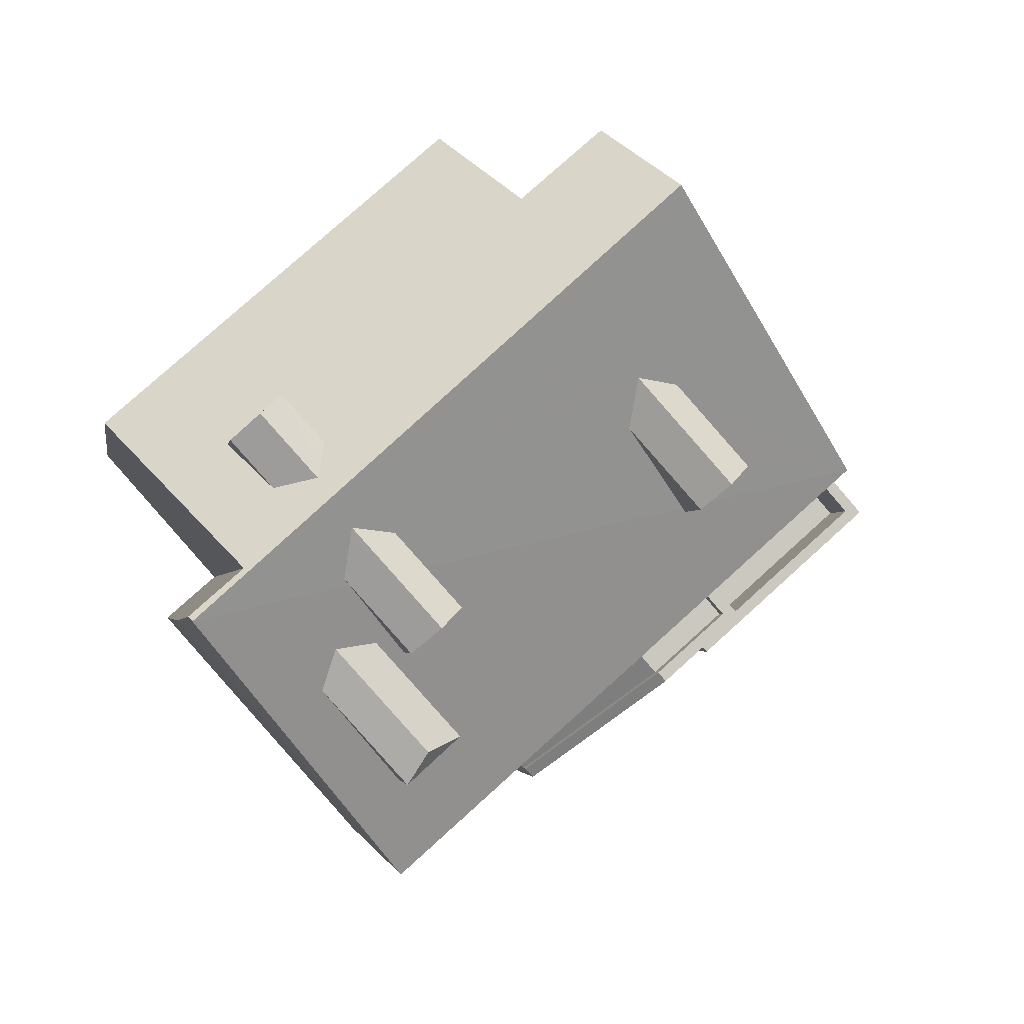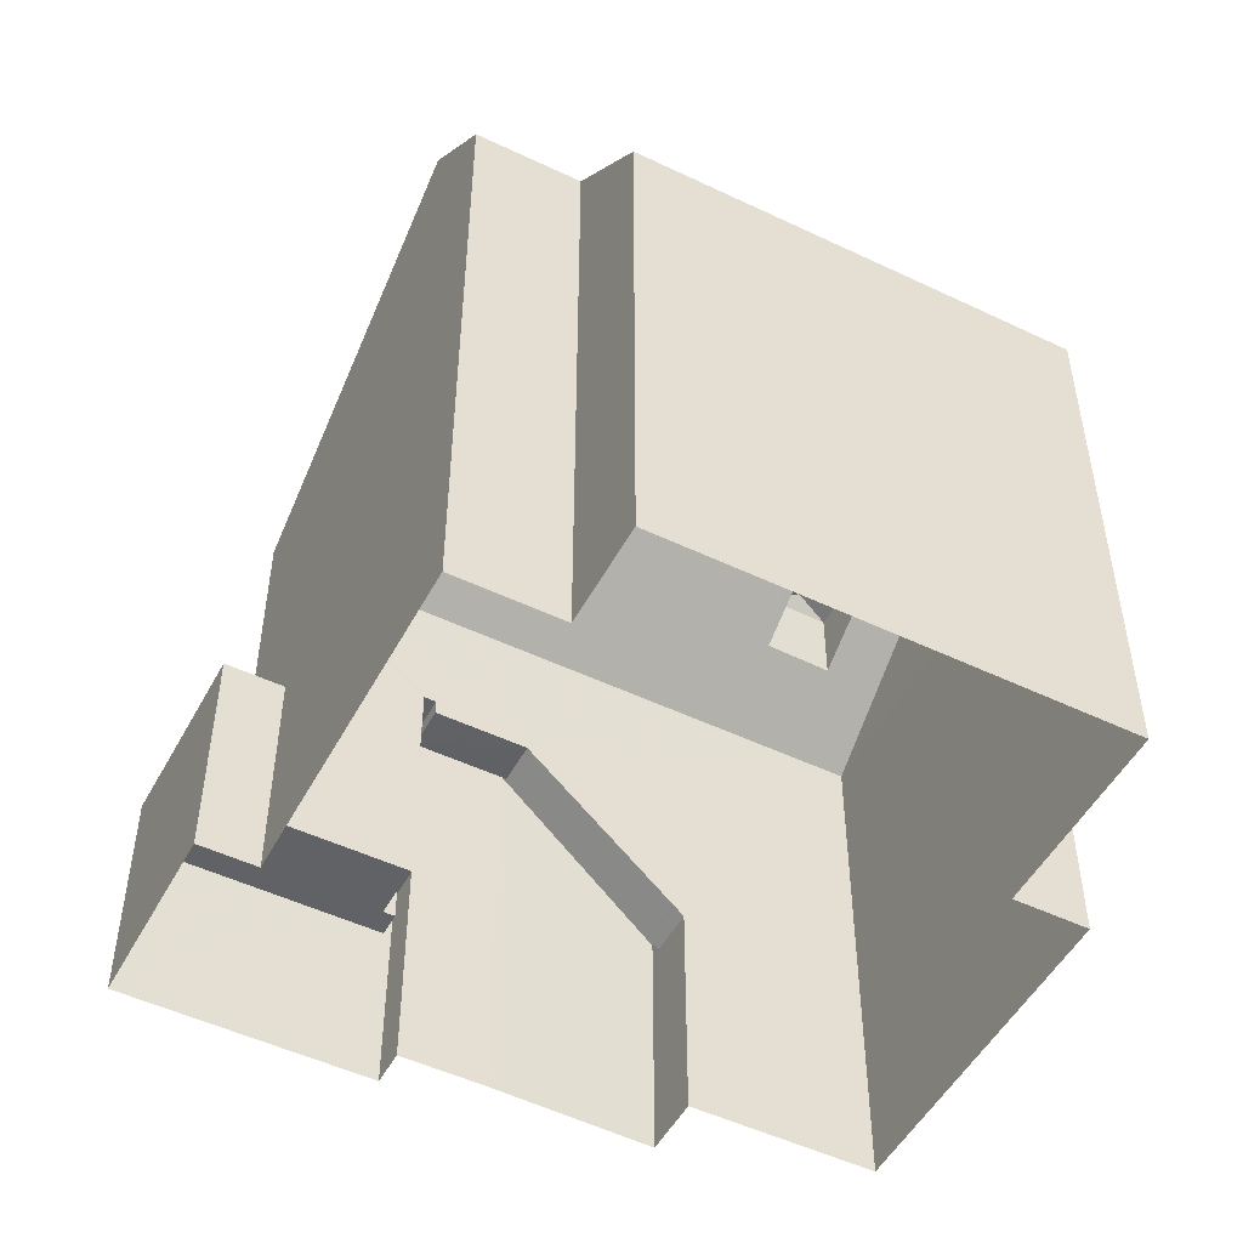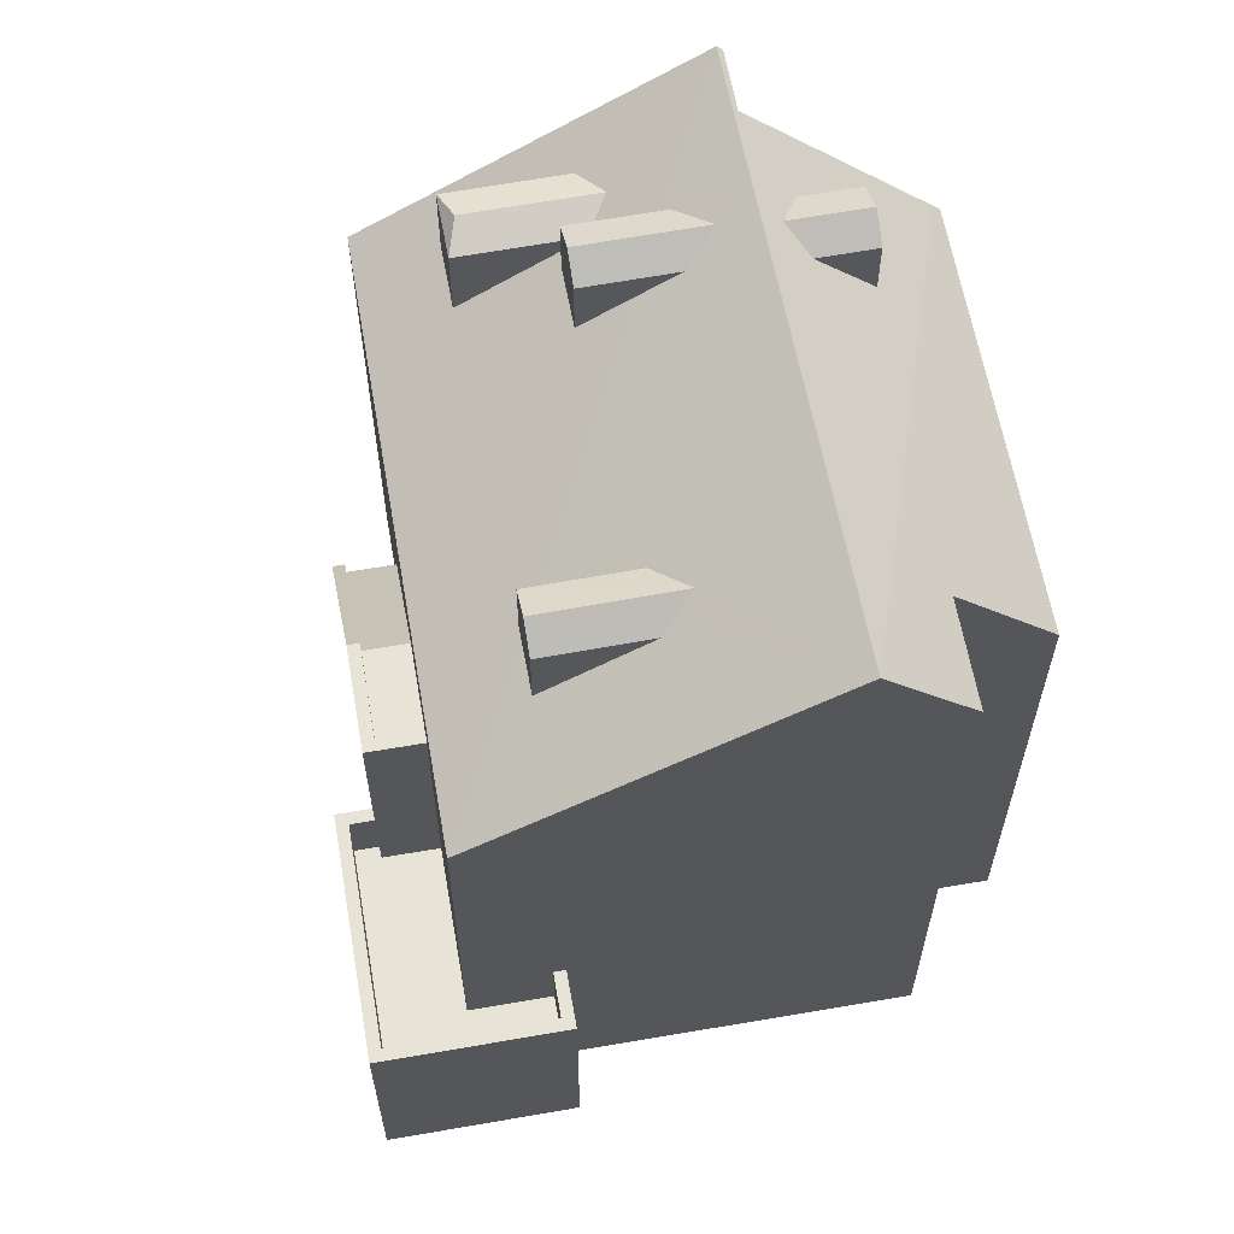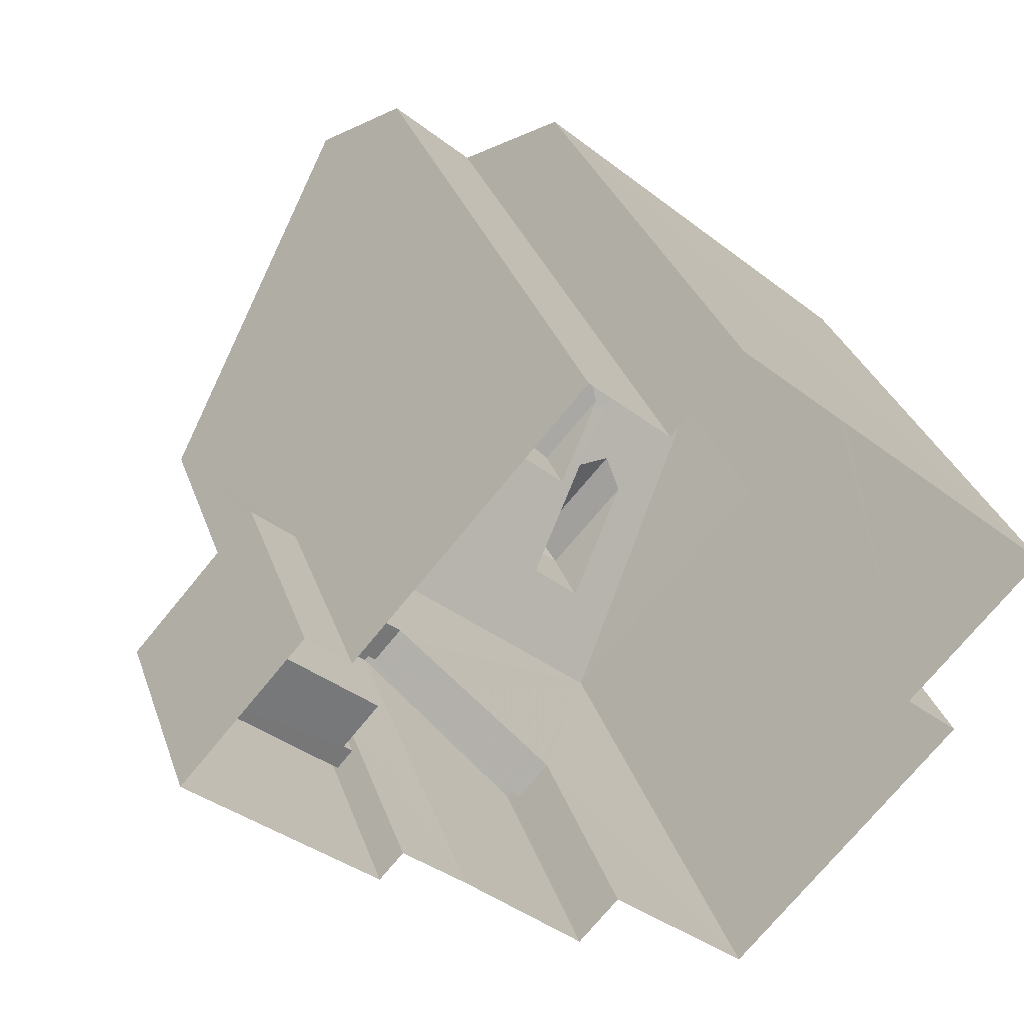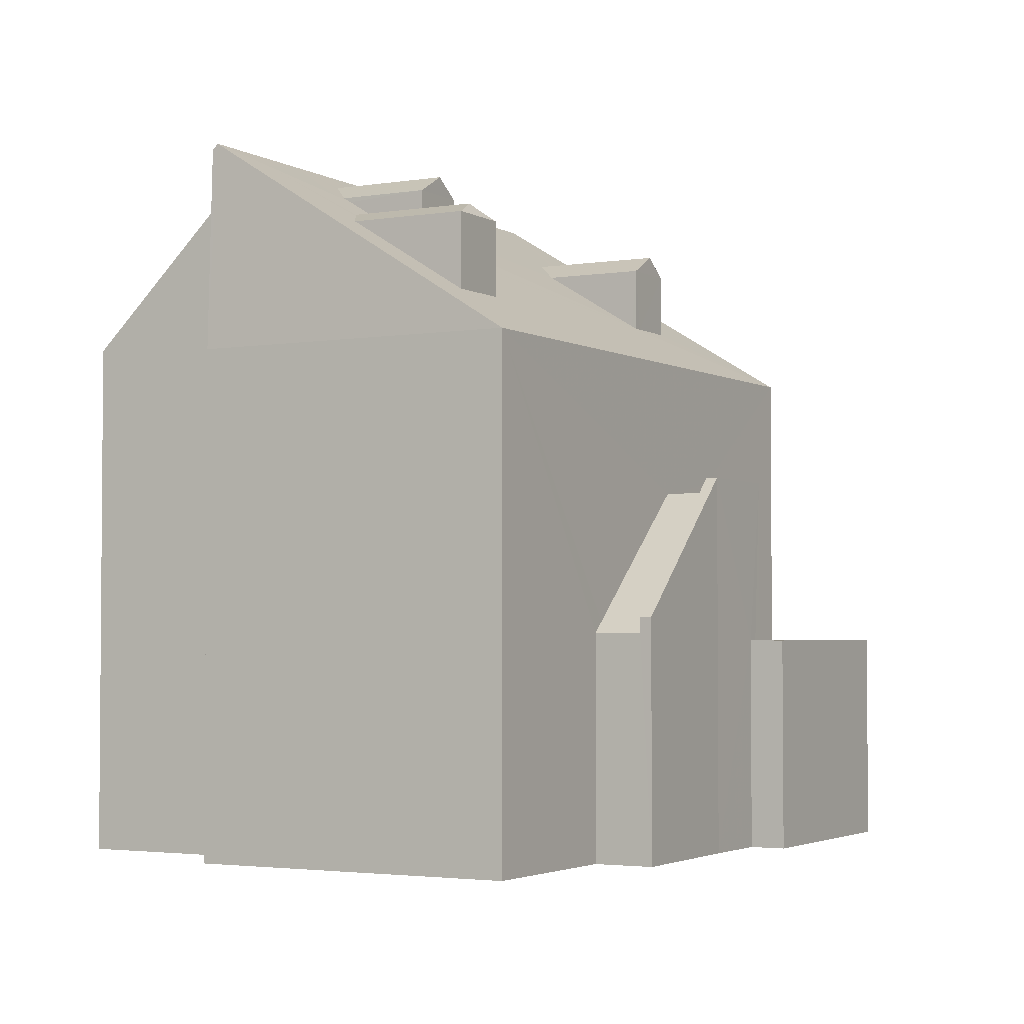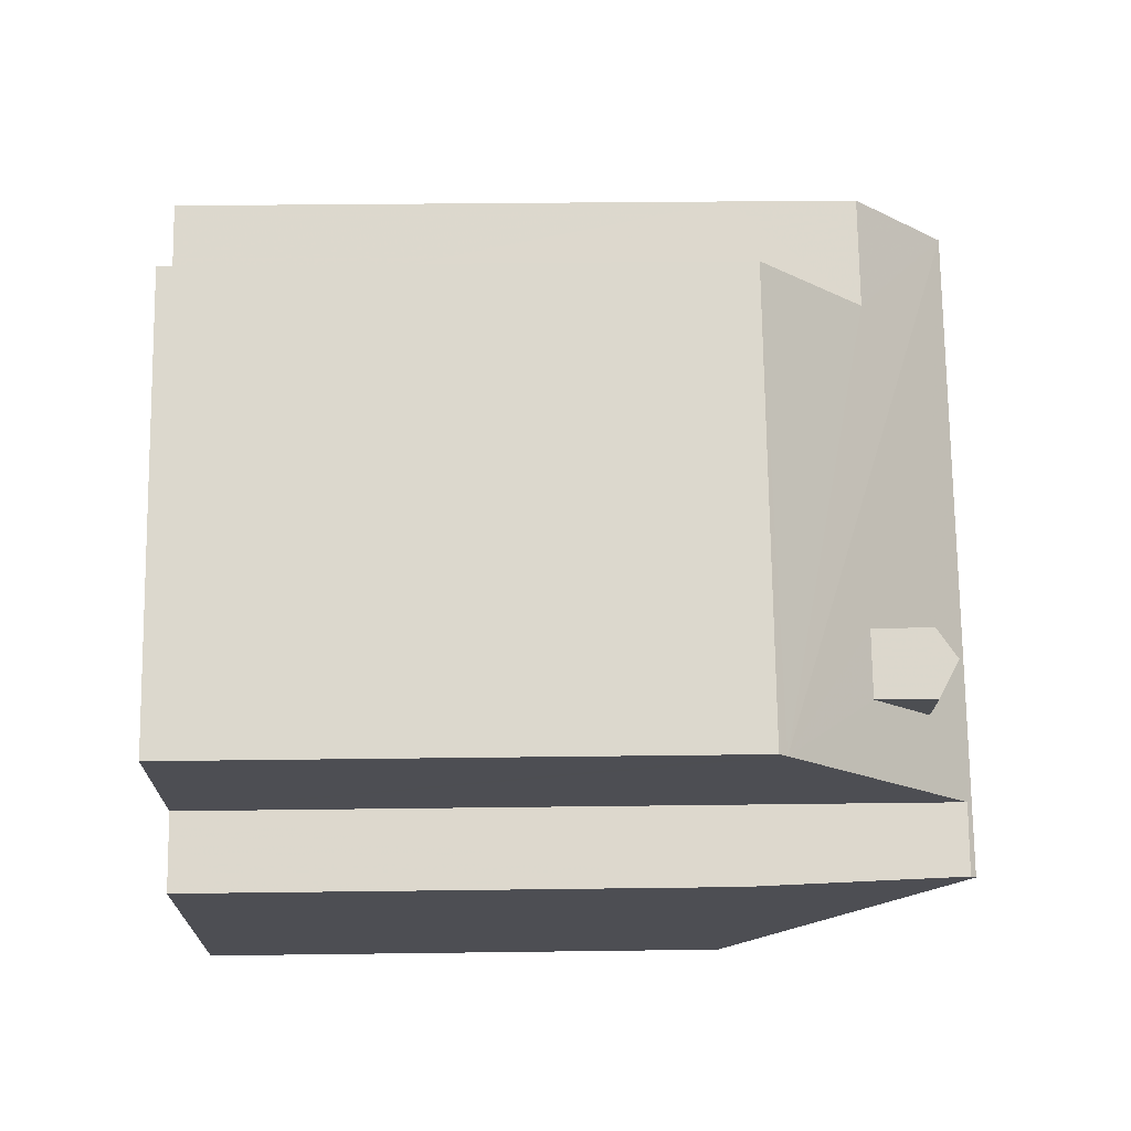
<metadata>
{"format":"obj","ext":"obj","renderer":"f3d","projection":"perspective","resolution":1024,"background":"white","views":[{"elev":-2.2,"azim":-9.2,"up":"+Y"},{"elev":-50.5,"azim":-166.2,"up":"+Z"},{"elev":62.0,"azim":121.4,"up":"+Z"},{"elev":32.9,"azim":162.2,"up":"+Y"},{"elev":-2.9,"azim":-19.0,"up":"+Z"},{"elev":31.2,"azim":-91.1,"up":"+Y"}]}
</metadata>
<code>
v 1.311e+04 -1.522e+04 16.51
v 1.311e+04 -1.522e+04 16.51
v 1.311e+04 -1.522e+04 16.51
v 1.311e+04 -1.522e+04 16.51
v 1.311e+04 -1.522e+04 16.51
v 1.311e+04 -1.522e+04 16.51
v 1.311e+04 -1.522e+04 16.51
v 1.311e+04 -1.522e+04 16.51
v 1.31e+04 -1.522e+04 16.51
v 1.31e+04 -1.522e+04 16.51
v 1.31e+04 -1.522e+04 16.51
v 1.311e+04 -1.521e+04 16.51
v 1.311e+04 -1.521e+04 16.51
v 1.31e+04 -1.522e+04 16.51
v 1.31e+04 -1.521e+04 16.51
v 1.311e+04 -1.522e+04 22.55
v 1.311e+04 -1.522e+04 22.45
v 1.311e+04 -1.522e+04 22.63
v 1.311e+04 -1.522e+04 22.63
v 1.311e+04 -1.522e+04 22.63
v 1.311e+04 -1.522e+04 22.63
v 1.311e+04 -1.522e+04 22.45
v 1.311e+04 -1.522e+04 20.24
v 1.311e+04 -1.522e+04 20.24
v 1.311e+04 -1.522e+04 20.34
v 1.311e+04 -1.522e+04 20.42
v 1.311e+04 -1.522e+04 20.42
v 1.311e+04 -1.522e+04 21.54
v 1.311e+04 -1.522e+04 22.88
v 1.311e+04 -1.522e+04 22.88
v 1.311e+04 -1.522e+04 22.7
v 1.311e+04 -1.522e+04 20.67
v 1.311e+04 -1.522e+04 20.49
v 1.311e+04 -1.522e+04 20.49
v 1.311e+04 -1.522e+04 22.88
v 1.311e+04 -1.522e+04 22.88
v 1.311e+04 -1.522e+04 22.88
v 1.311e+04 -1.522e+04 22.88
v 1.311e+04 -1.522e+04 19.1
v 1.311e+04 -1.522e+04 19.1
v 1.311e+04 -1.522e+04 19.1
v 1.311e+04 -1.522e+04 19.1
v 1.311e+04 -1.522e+04 19.1
v 1.311e+04 -1.522e+04 19.1
v 1.311e+04 -1.522e+04 19.1
v 1.311e+04 -1.522e+04 19.1
v 1.311e+04 -1.522e+04 20.1
v 1.311e+04 -1.522e+04 20.1
v 1.311e+04 -1.522e+04 20.1
v 1.311e+04 -1.522e+04 20.1
v 1.311e+04 -1.522e+04 20.1
v 1.311e+04 -1.522e+04 20.1
v 1.311e+04 -1.522e+04 20.1
v 1.311e+04 -1.522e+04 20.1
v 1.311e+04 -1.522e+04 20.1
v 1.311e+04 -1.522e+04 20.1
v 1.311e+04 -1.522e+04 25.77
v 1.311e+04 -1.522e+04 24.87
v 1.311e+04 -1.522e+04 25.77
v 1.311e+04 -1.522e+04 26.83
v 1.31e+04 -1.522e+04 27.18
v 1.311e+04 -1.522e+04 25.82
v 1.311e+04 -1.521e+04 28.28
v 1.311e+04 -1.522e+04 26.83
v 1.31e+04 -1.522e+04 27.62
v 1.31e+04 -1.522e+04 27.54
v 1.31e+04 -1.522e+04 27.62
v 1.31e+04 -1.522e+04 27.63
v 1.31e+04 -1.522e+04 28.28
v 1.31e+04 -1.522e+04 28.28
v 1.31e+04 -1.522e+04 28.01
v 1.311e+04 -1.522e+04 26.93
v 1.31e+04 -1.522e+04 27.94
v 1.31e+04 -1.522e+04 28.28
v 1.311e+04 -1.522e+04 27.15
v 1.311e+04 -1.522e+04 27.08
v 1.31e+04 -1.522e+04 27.89
v 1.31e+04 -1.522e+04 26.93
v 1.31e+04 -1.522e+04 27.11
v 1.31e+04 -1.522e+04 27.15
v 1.31e+04 -1.522e+04 26.99
v 1.31e+04 -1.522e+04 26.93
v 1.311e+04 -1.522e+04 25.77
v 1.31e+04 -1.522e+04 24.87
v 1.31e+04 -1.522e+04 26.66
v 1.31e+04 -1.522e+04 26.66
v 1.31e+04 -1.522e+04 26.67
v 1.31e+04 -1.522e+04 25.69
v 1.31e+04 -1.522e+04 25.69
v 1.31e+04 -1.522e+04 25.28
v 1.31e+04 -1.522e+04 26.68
v 1.31e+04 -1.522e+04 27.62
v 1.31e+04 -1.522e+04 28.2
v 1.31e+04 -1.522e+04 28.19
v 1.31e+04 -1.522e+04 26.68
v 1.31e+04 -1.522e+04 27.62
v 1.311e+04 -1.521e+04 26.81
v 1.31e+04 -1.522e+04 25.15
v 1.31e+04 -1.521e+04 25.15
v 1.311e+04 -1.521e+04 26.81
v 1.31e+04 -1.522e+04 27.75
v 1.31e+04 -1.522e+04 27.82
v 1.31e+04 -1.522e+04 27.94
v 1.311e+04 -1.522e+04 27.15
v 1.311e+04 -1.522e+04 26.83
v 1.311e+04 -1.522e+04 26.83
v 1.31e+04 -1.522e+04 27.15
v 1.31e+04 -1.522e+04 26.93
v 1.31e+04 -1.522e+04 26.93
v 1.31e+04 -1.522e+04 27.62
v 1.31e+04 -1.522e+04 27.94
v 1.31e+04 -1.522e+04 27.62
v 1.31e+04 -1.522e+04 27.62
v 1.31e+04 -1.522e+04 27.94
v 1.31e+04 -1.522e+04 27.62
v 1.311e+04 -1.521e+04 24.87
v 1.31e+04 -1.522e+04 24.87
f 1 2 3
f 4 5 2
f 6 7 8
f 9 10 11
f 7 9 11
f 1 8 4
f 4 12 13
f 12 14 15
f 12 11 14
f 1 4 2
f 8 7 12
f 7 11 12
f 12 4 8
f 16 17 18
f 19 16 18
f 19 18 20
f 21 19 20
f 16 22 17
f 23 24 25
f 25 24 26
f 27 25 26
f 28 27 26
f 28 26 17
f 22 28 17
f 29 30 31
f 32 29 31
f 32 33 34
f 32 31 33
f 30 29 35
f 29 36 35
f 35 37 38
f 35 36 37
f 39 40 41
f 42 41 43
f 44 43 45
f 41 40 46
f 45 43 46
f 43 41 46
f 47 48 49
f 50 51 52
f 48 53 49
f 51 54 52
f 50 55 56
f 55 53 56
f 49 53 55
f 50 52 55
f 57 58 59
f 60 61 62
f 58 63 64
f 59 58 64
f 60 65 61
f 66 67 68
f 69 70 71
f 64 63 72
f 68 69 71
f 73 74 69
f 63 74 75
f 60 76 74
f 67 77 68
f 72 63 75
f 74 76 75
f 77 73 69
f 65 74 73
f 65 60 74
f 68 77 69
f 71 78 79
f 71 80 68
f 81 82 68
f 80 81 68
f 71 79 80
f 83 84 58
f 78 70 84
f 71 70 78
f 57 83 58
f 66 68 82
f 82 85 86
f 62 61 87
f 88 78 84
f 66 82 86
f 62 87 83
f 88 84 89
f 86 85 89
f 87 86 89
f 89 84 83
f 87 89 83
f 63 90 91
f 74 63 92
f 93 94 70
f 93 70 69
f 93 95 90
f 96 93 69
f 95 93 96
f 92 63 91
f 90 95 91
f 63 97 90
f 98 90 99
f 100 97 63
f 90 97 99
f 96 69 101
f 74 92 102
f 69 74 103
f 101 69 103
f 102 103 74
f 104 105 64
f 72 104 64
f 75 104 72
f 76 104 75
f 76 106 104
f 60 106 76
f 107 108 82
f 81 107 82
f 80 107 81
f 79 107 80
f 79 109 107
f 109 79 78
f 108 107 109
f 67 110 77
f 111 77 110
f 111 73 77
f 65 73 111
f 112 65 111
f 92 113 102
f 102 113 114
f 103 102 114
f 101 103 114
f 96 114 115
f 96 101 114
f 23 7 24
f 33 24 34
f 34 24 6
f 24 7 6
f 32 34 8
f 32 8 29
f 34 6 8
f 1 48 8
f 8 48 29
f 48 36 29
f 47 39 41
f 41 36 47
f 47 36 48
f 37 36 41
f 42 37 41
f 31 18 17
f 31 30 18
f 31 17 33
f 17 26 33
f 26 24 33
f 38 20 35
f 38 21 20
f 30 20 18
f 30 35 20
f 48 3 53
f 48 1 3
f 50 2 5
f 50 56 2
f 2 53 3
f 2 56 53
f 51 50 5
f 4 51 5
f 54 45 52
f 54 44 45
f 52 45 46
f 55 52 46
f 49 55 46
f 40 49 46
f 47 49 40
f 39 47 40
f 54 58 43
f 58 51 116
f 116 51 13
f 44 54 43
f 13 51 4
f 58 54 51
f 116 63 58
f 116 100 63
f 117 84 70
f 94 117 70
f 42 43 37
f 7 23 9
f 43 58 37
f 9 23 84
f 19 58 84
f 25 27 84
f 23 25 84
f 27 28 84
f 28 22 84
f 22 16 84
f 37 58 38
f 21 38 19
f 16 19 84
f 38 58 19
f 117 9 84
f 117 10 9
f 104 106 105
f 83 57 106
f 57 105 106
f 57 59 105
f 106 62 83
f 106 60 62
f 64 105 59
f 109 88 89
f 108 109 89
f 88 109 78
f 108 89 85
f 82 108 85
f 111 110 112
f 87 110 86
f 87 112 110
f 110 67 66
f 86 110 66
f 61 65 112
f 87 61 112
f 114 113 115
f 95 96 115
f 91 115 113
f 91 95 115
f 92 91 113
f 99 15 14
f 98 99 14
f 93 90 11
f 11 98 14
f 11 90 98
f 10 117 11
f 11 117 93
f 117 94 93
f 116 12 97
f 97 100 116
f 13 12 116
f 99 12 15
f 99 97 12

</code>
